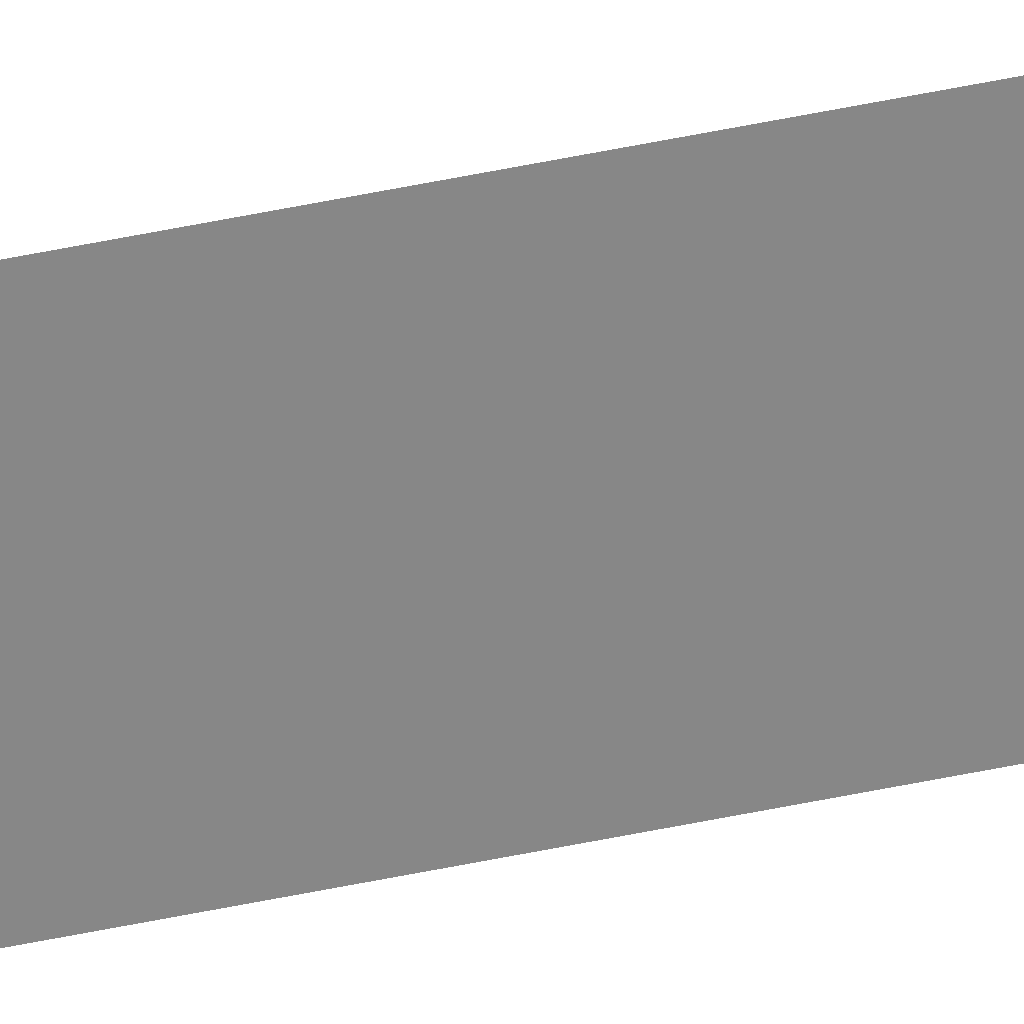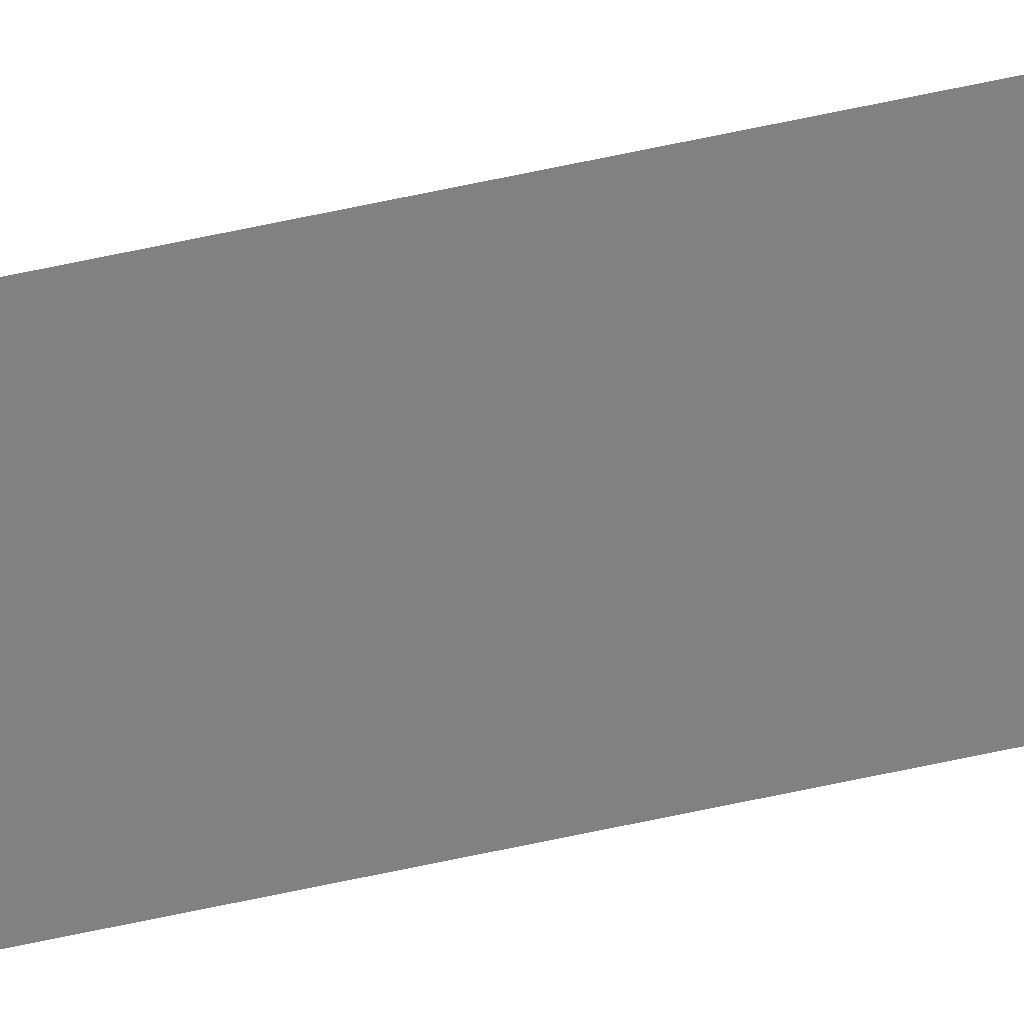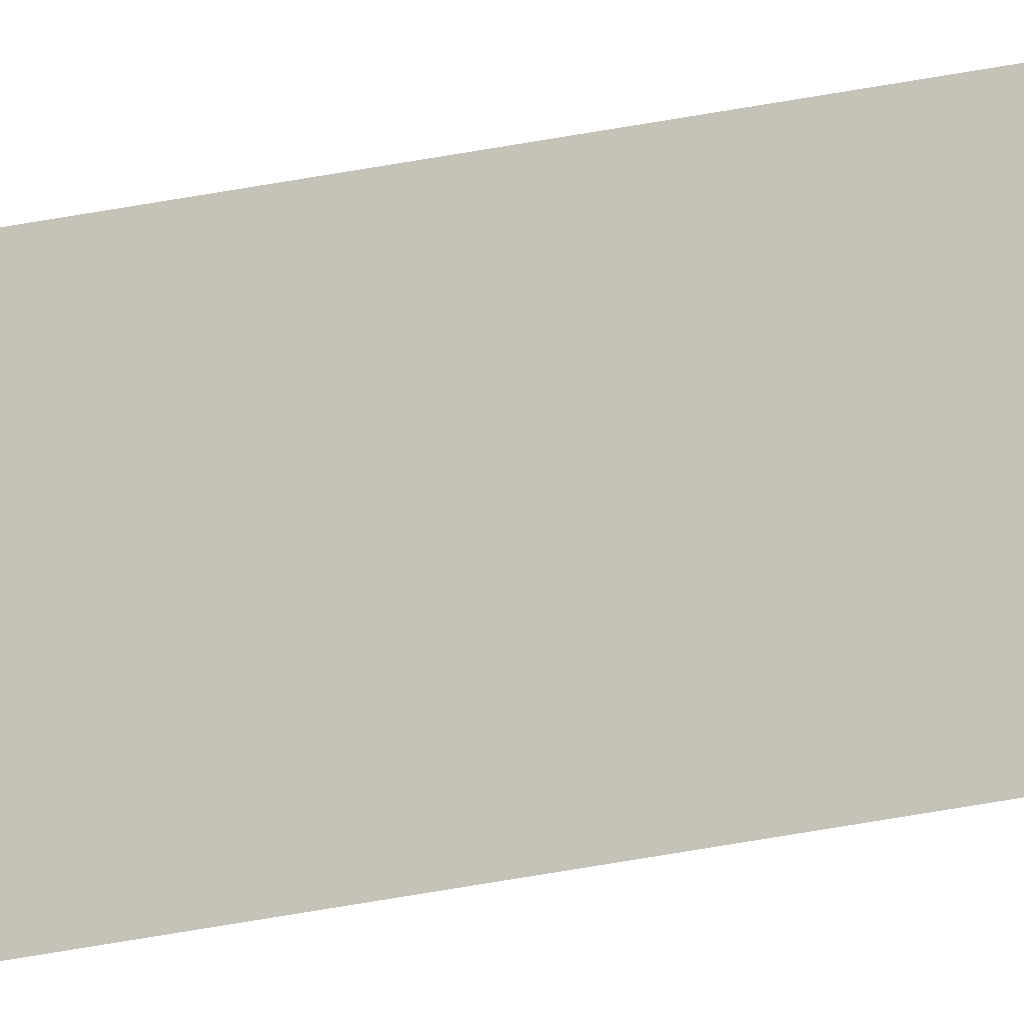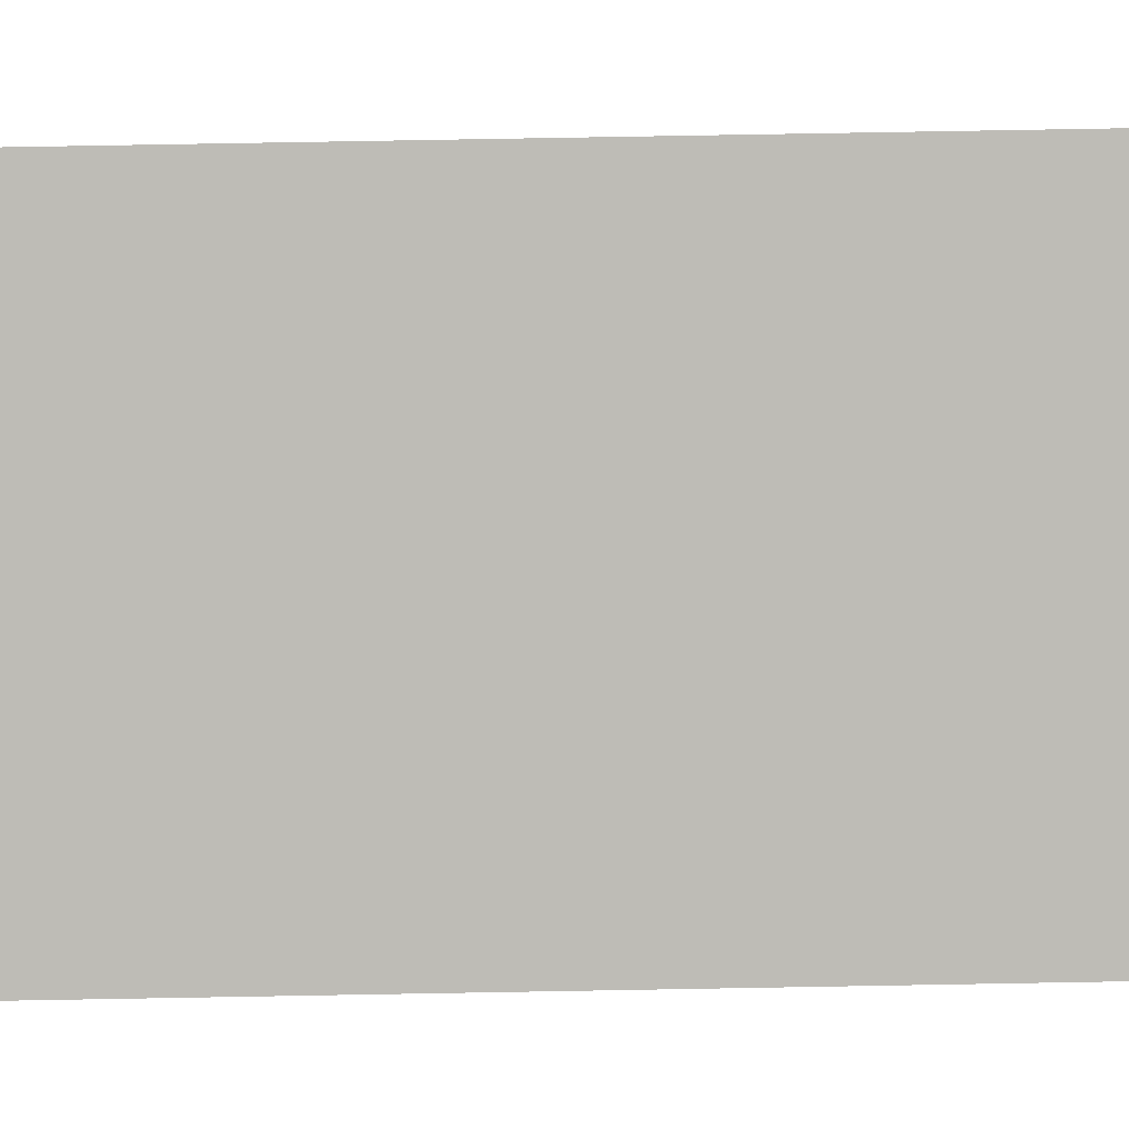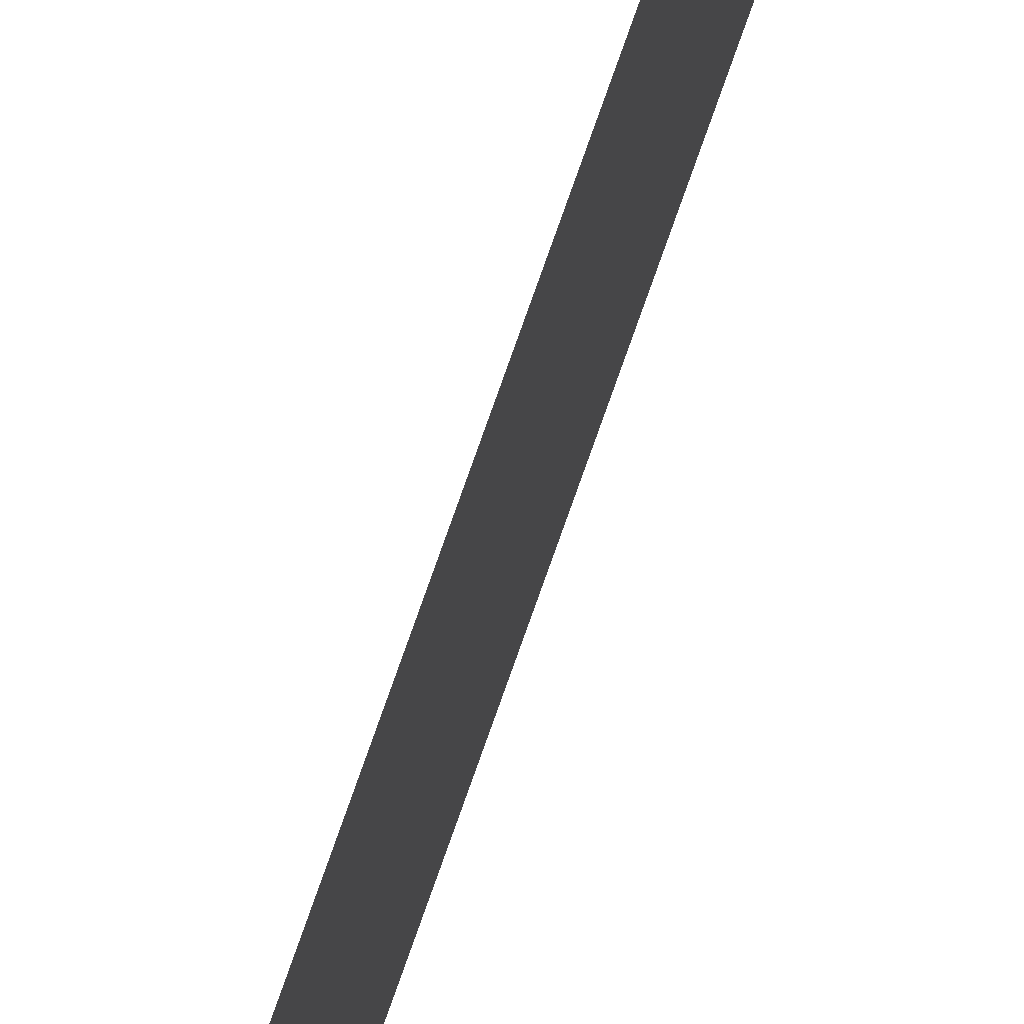
<metadata>
{"format":"obj","ext":"obj","renderer":"f3d","projection":"perspective","resolution":1024,"background":"white","views":[{"elev":27.7,"azim":68.8,"up":"+Z"},{"elev":30.2,"azim":68.5,"up":"+Z"},{"elev":-19.2,"azim":116.0,"up":"+Z"},{"elev":5.4,"azim":-100.3,"up":"+Z"},{"elev":66.0,"azim":-161.7,"up":"+Z"}]}
</metadata>
<code>
v 13.79 25.75 22.43
v 13.79 30.75 22.43
v 13.79 25.75 22.41
v 13.79 30.75 22.41
v 13.79 25.75 22.41
v 13.79 30.75 22.41
v 13.79 25.75 22.43
v 13.79 30.75 22.43
f 1 2 3
f 3 2 4
f 5 6 7
f 7 6 8

</code>
